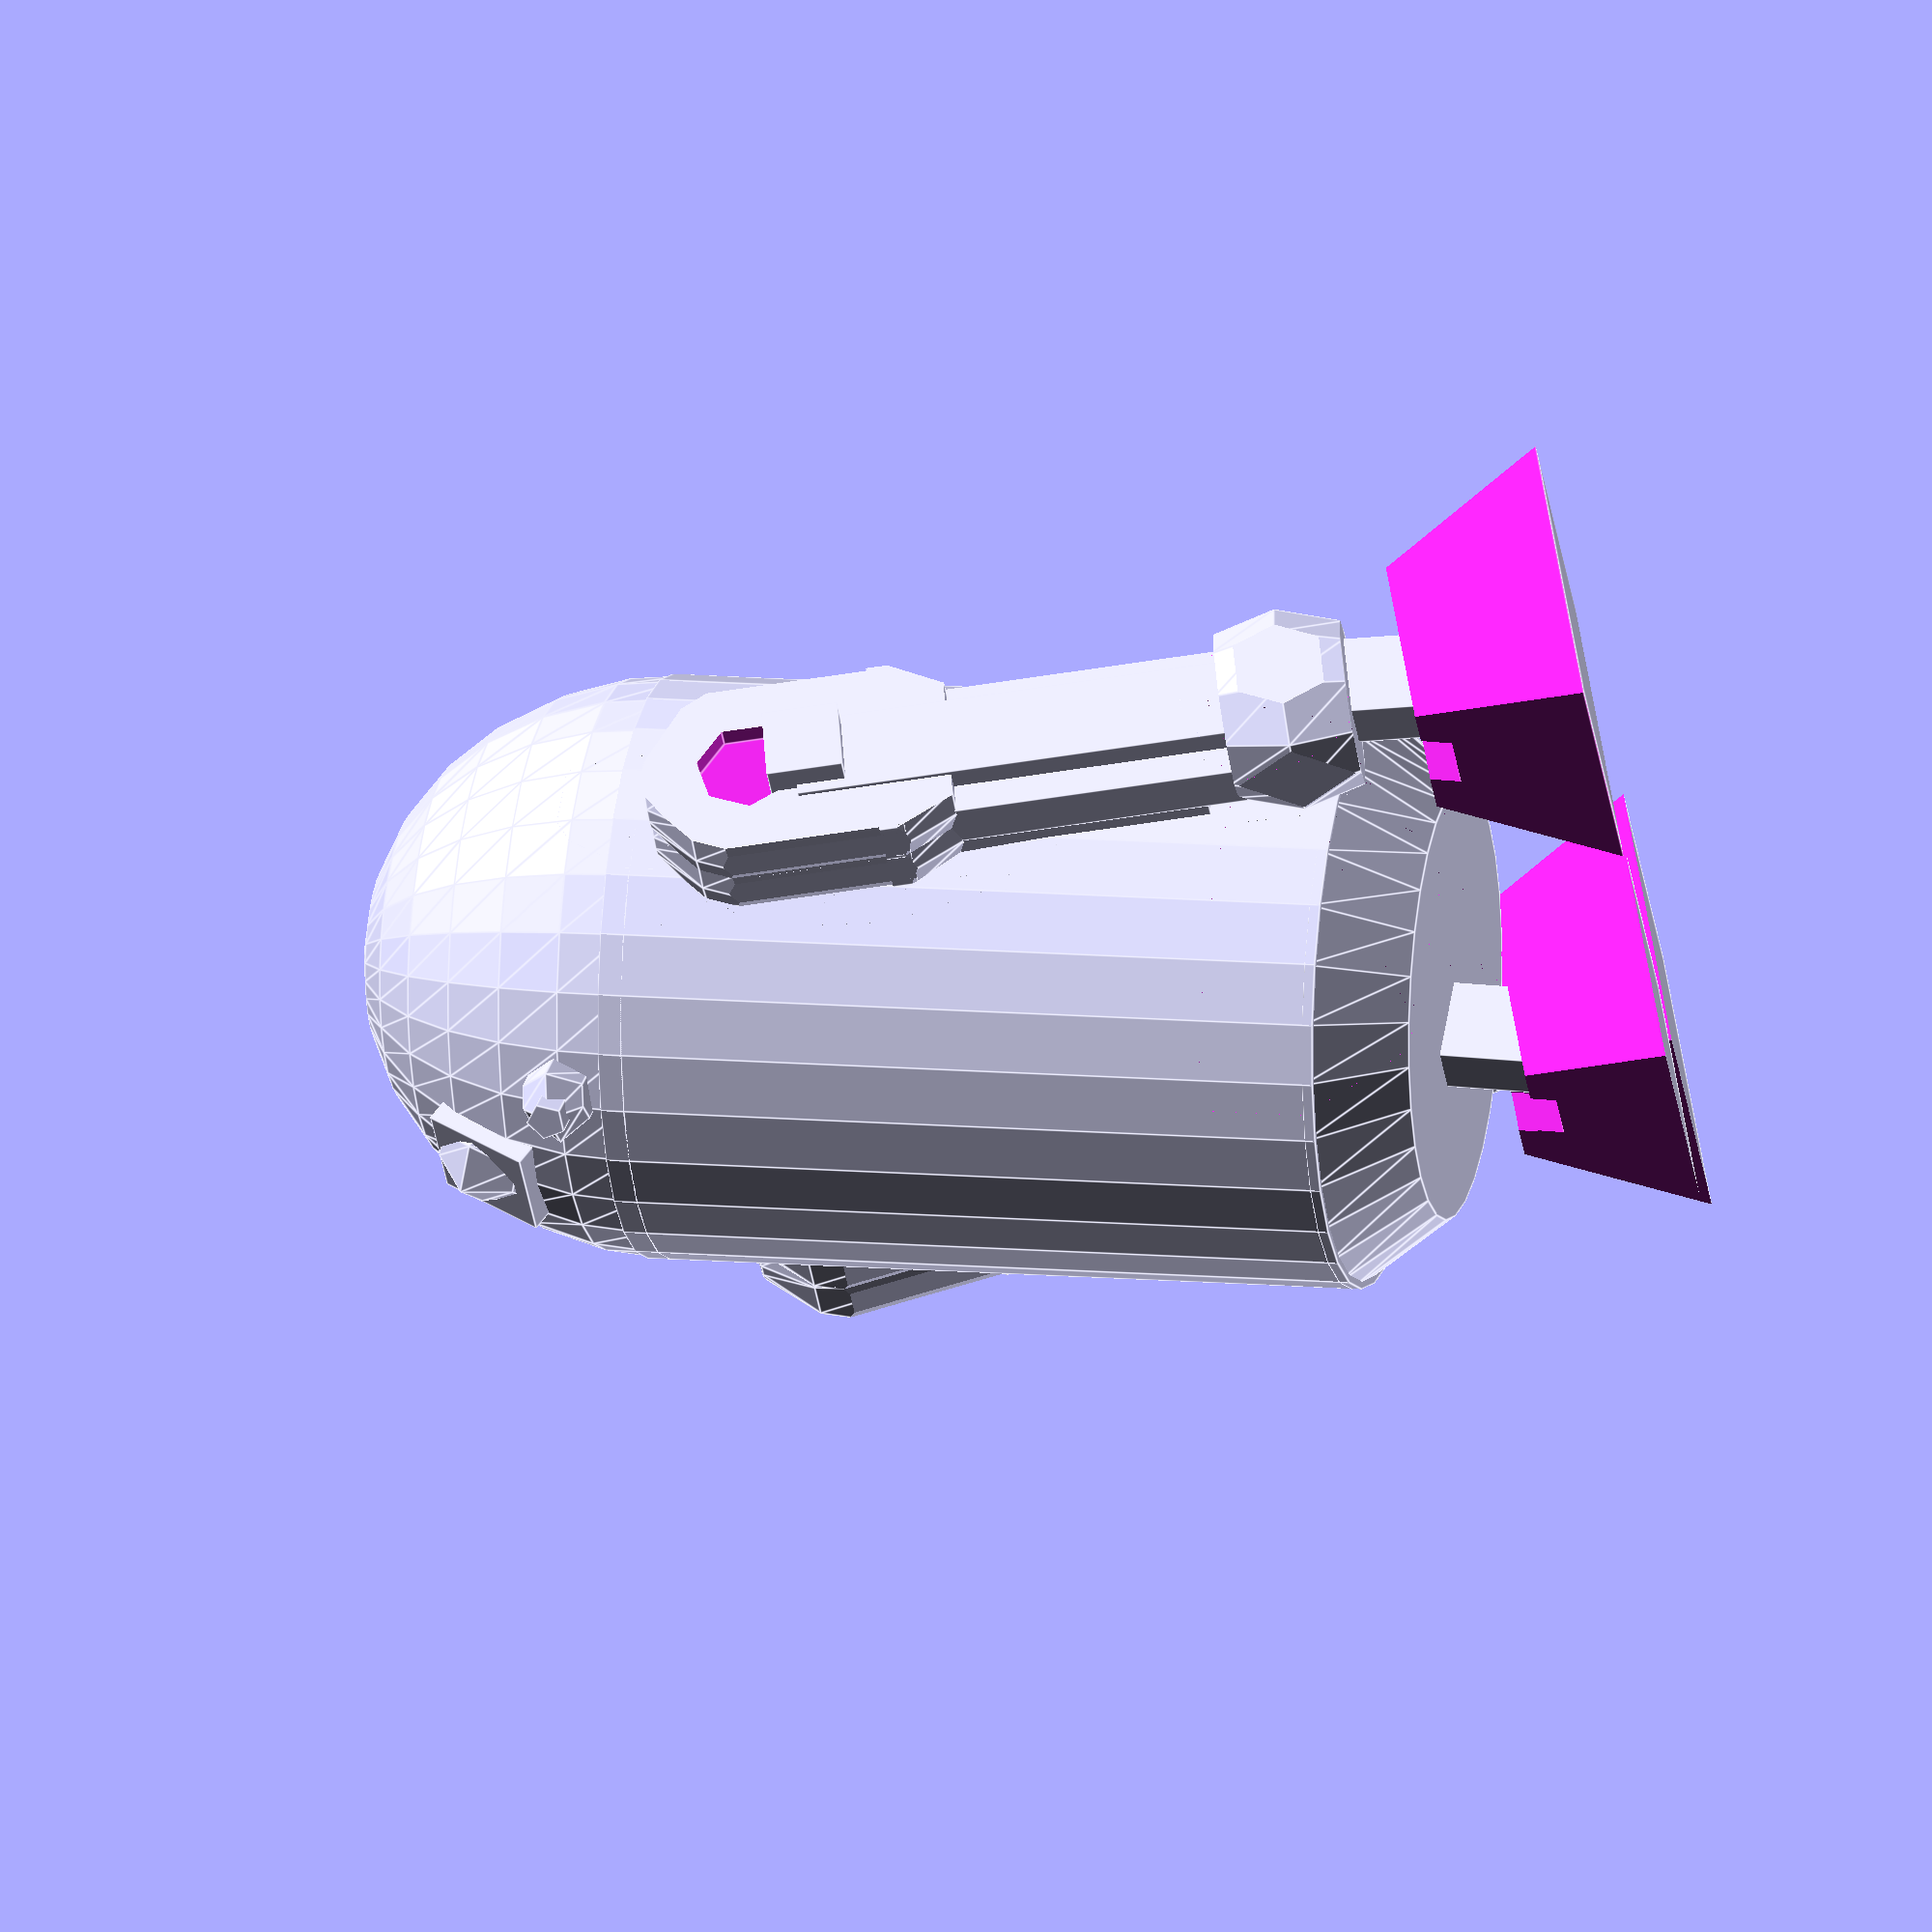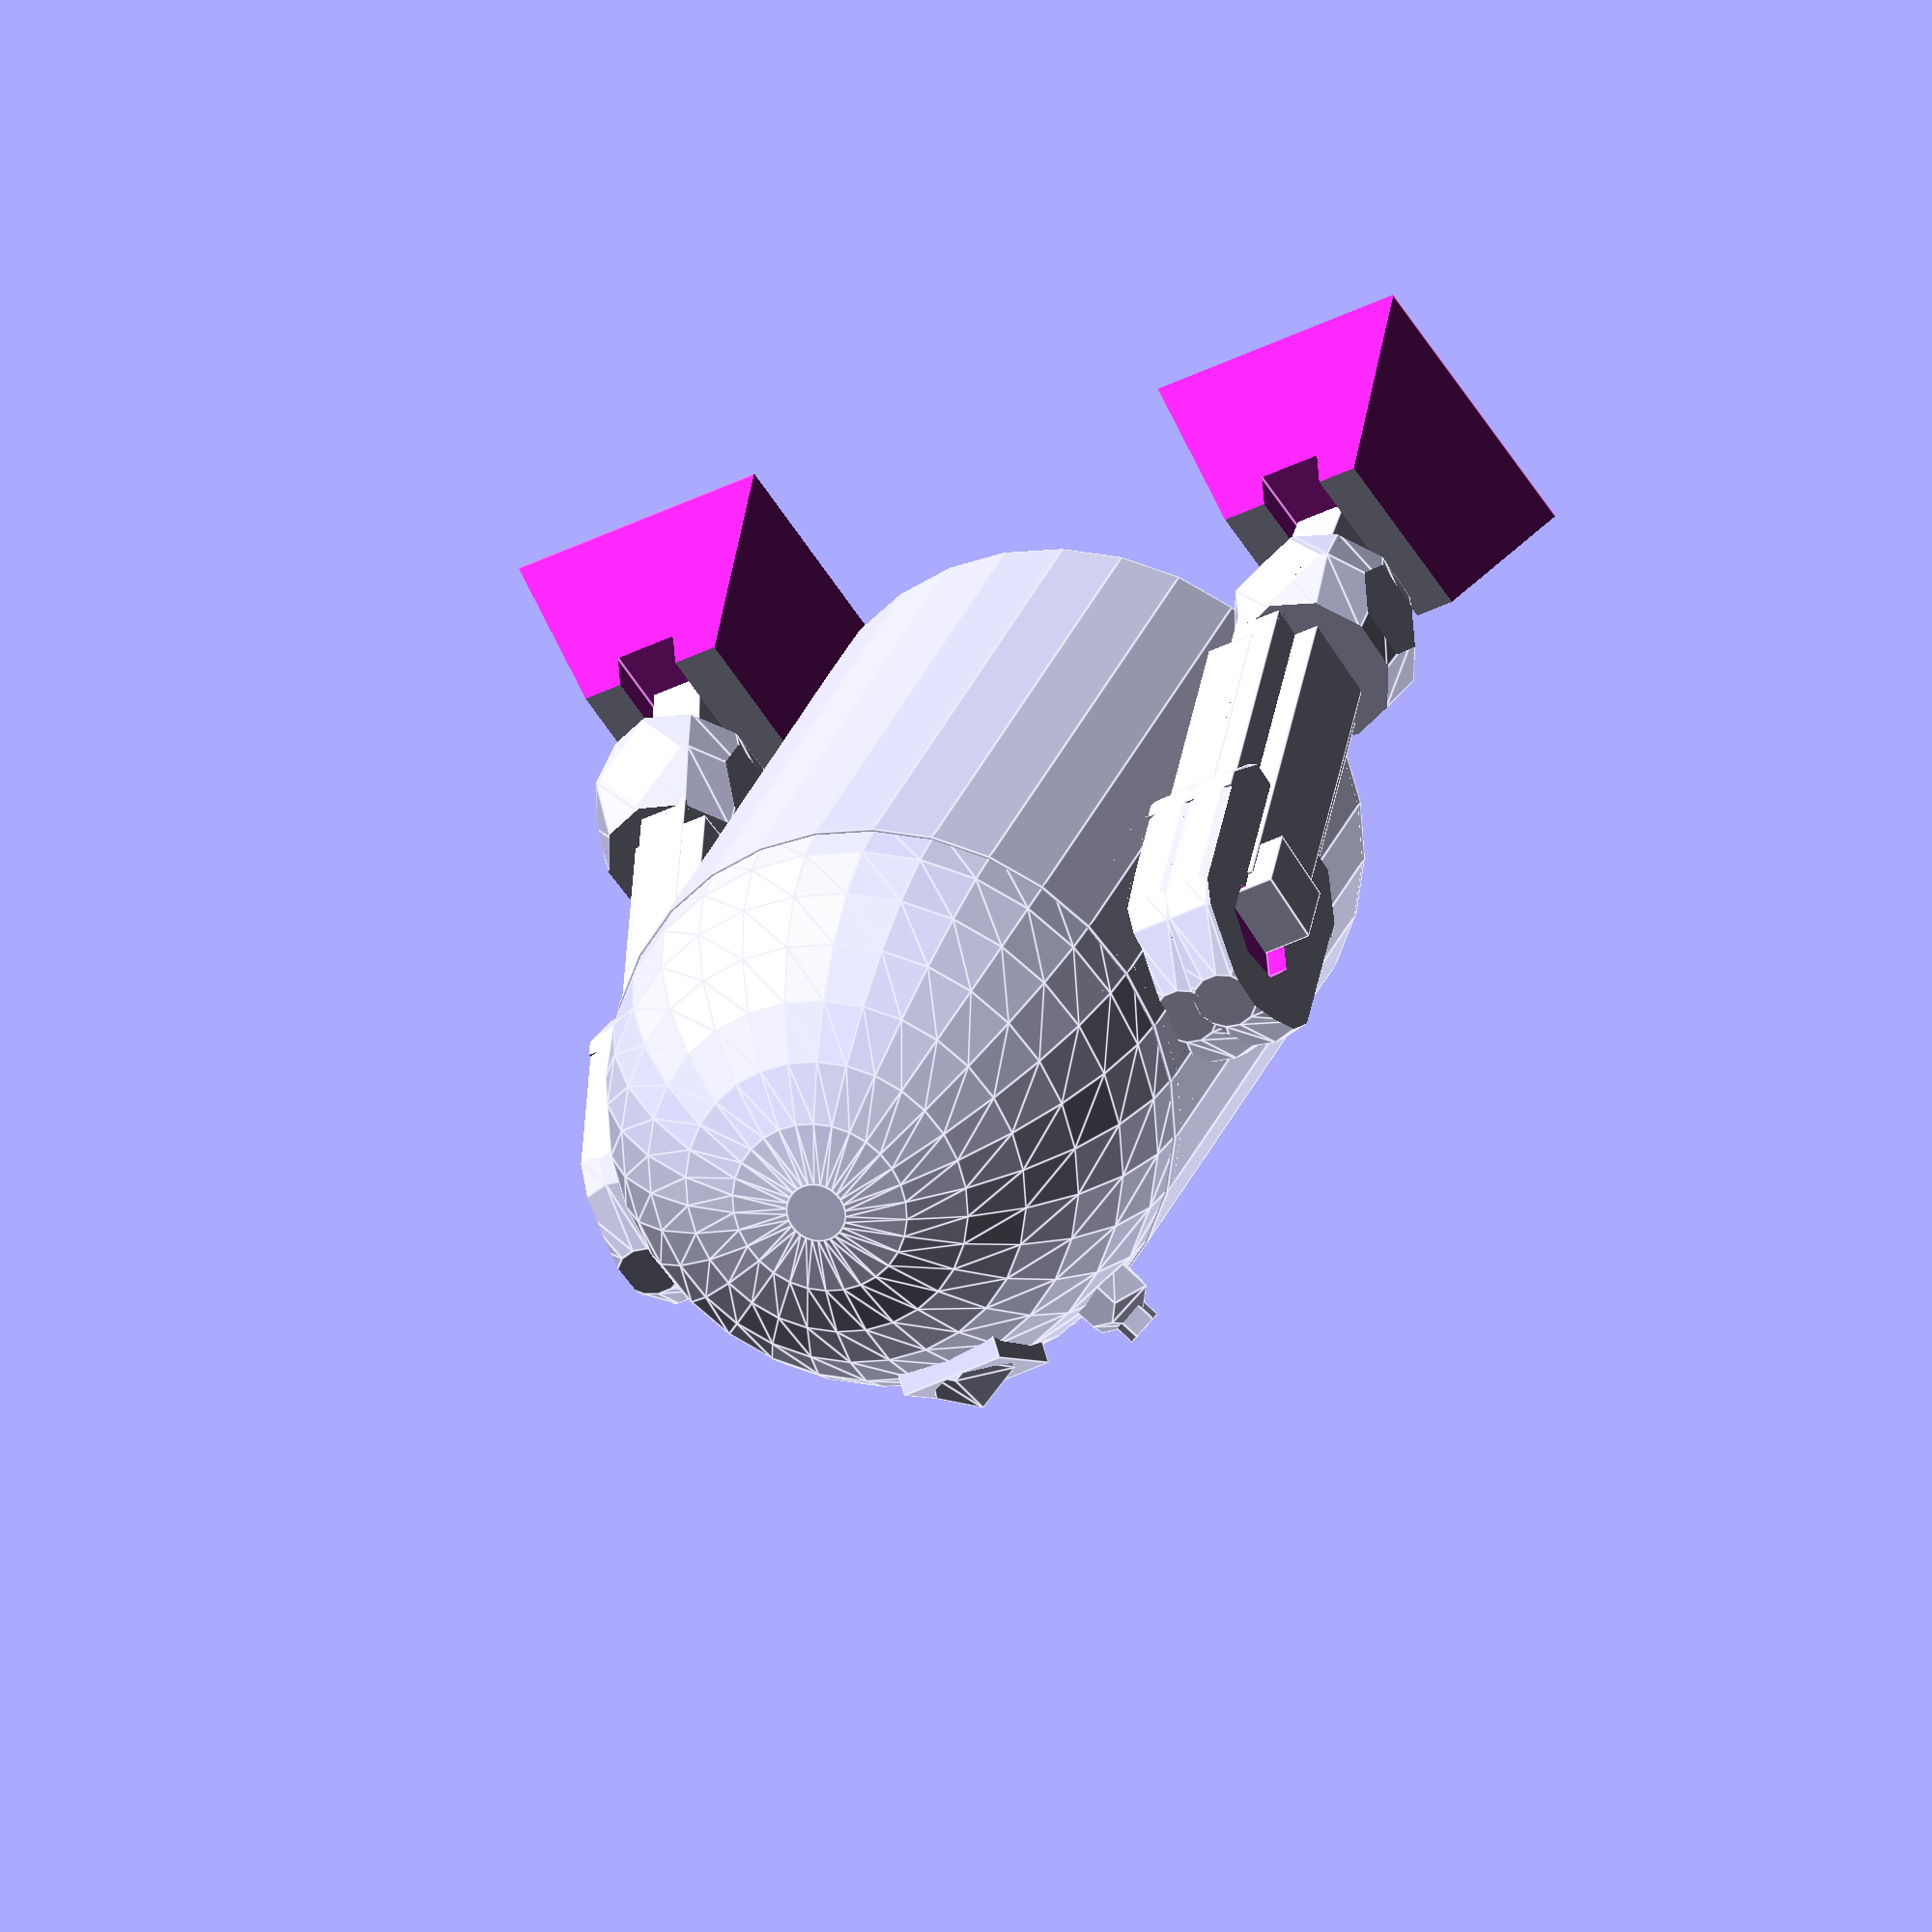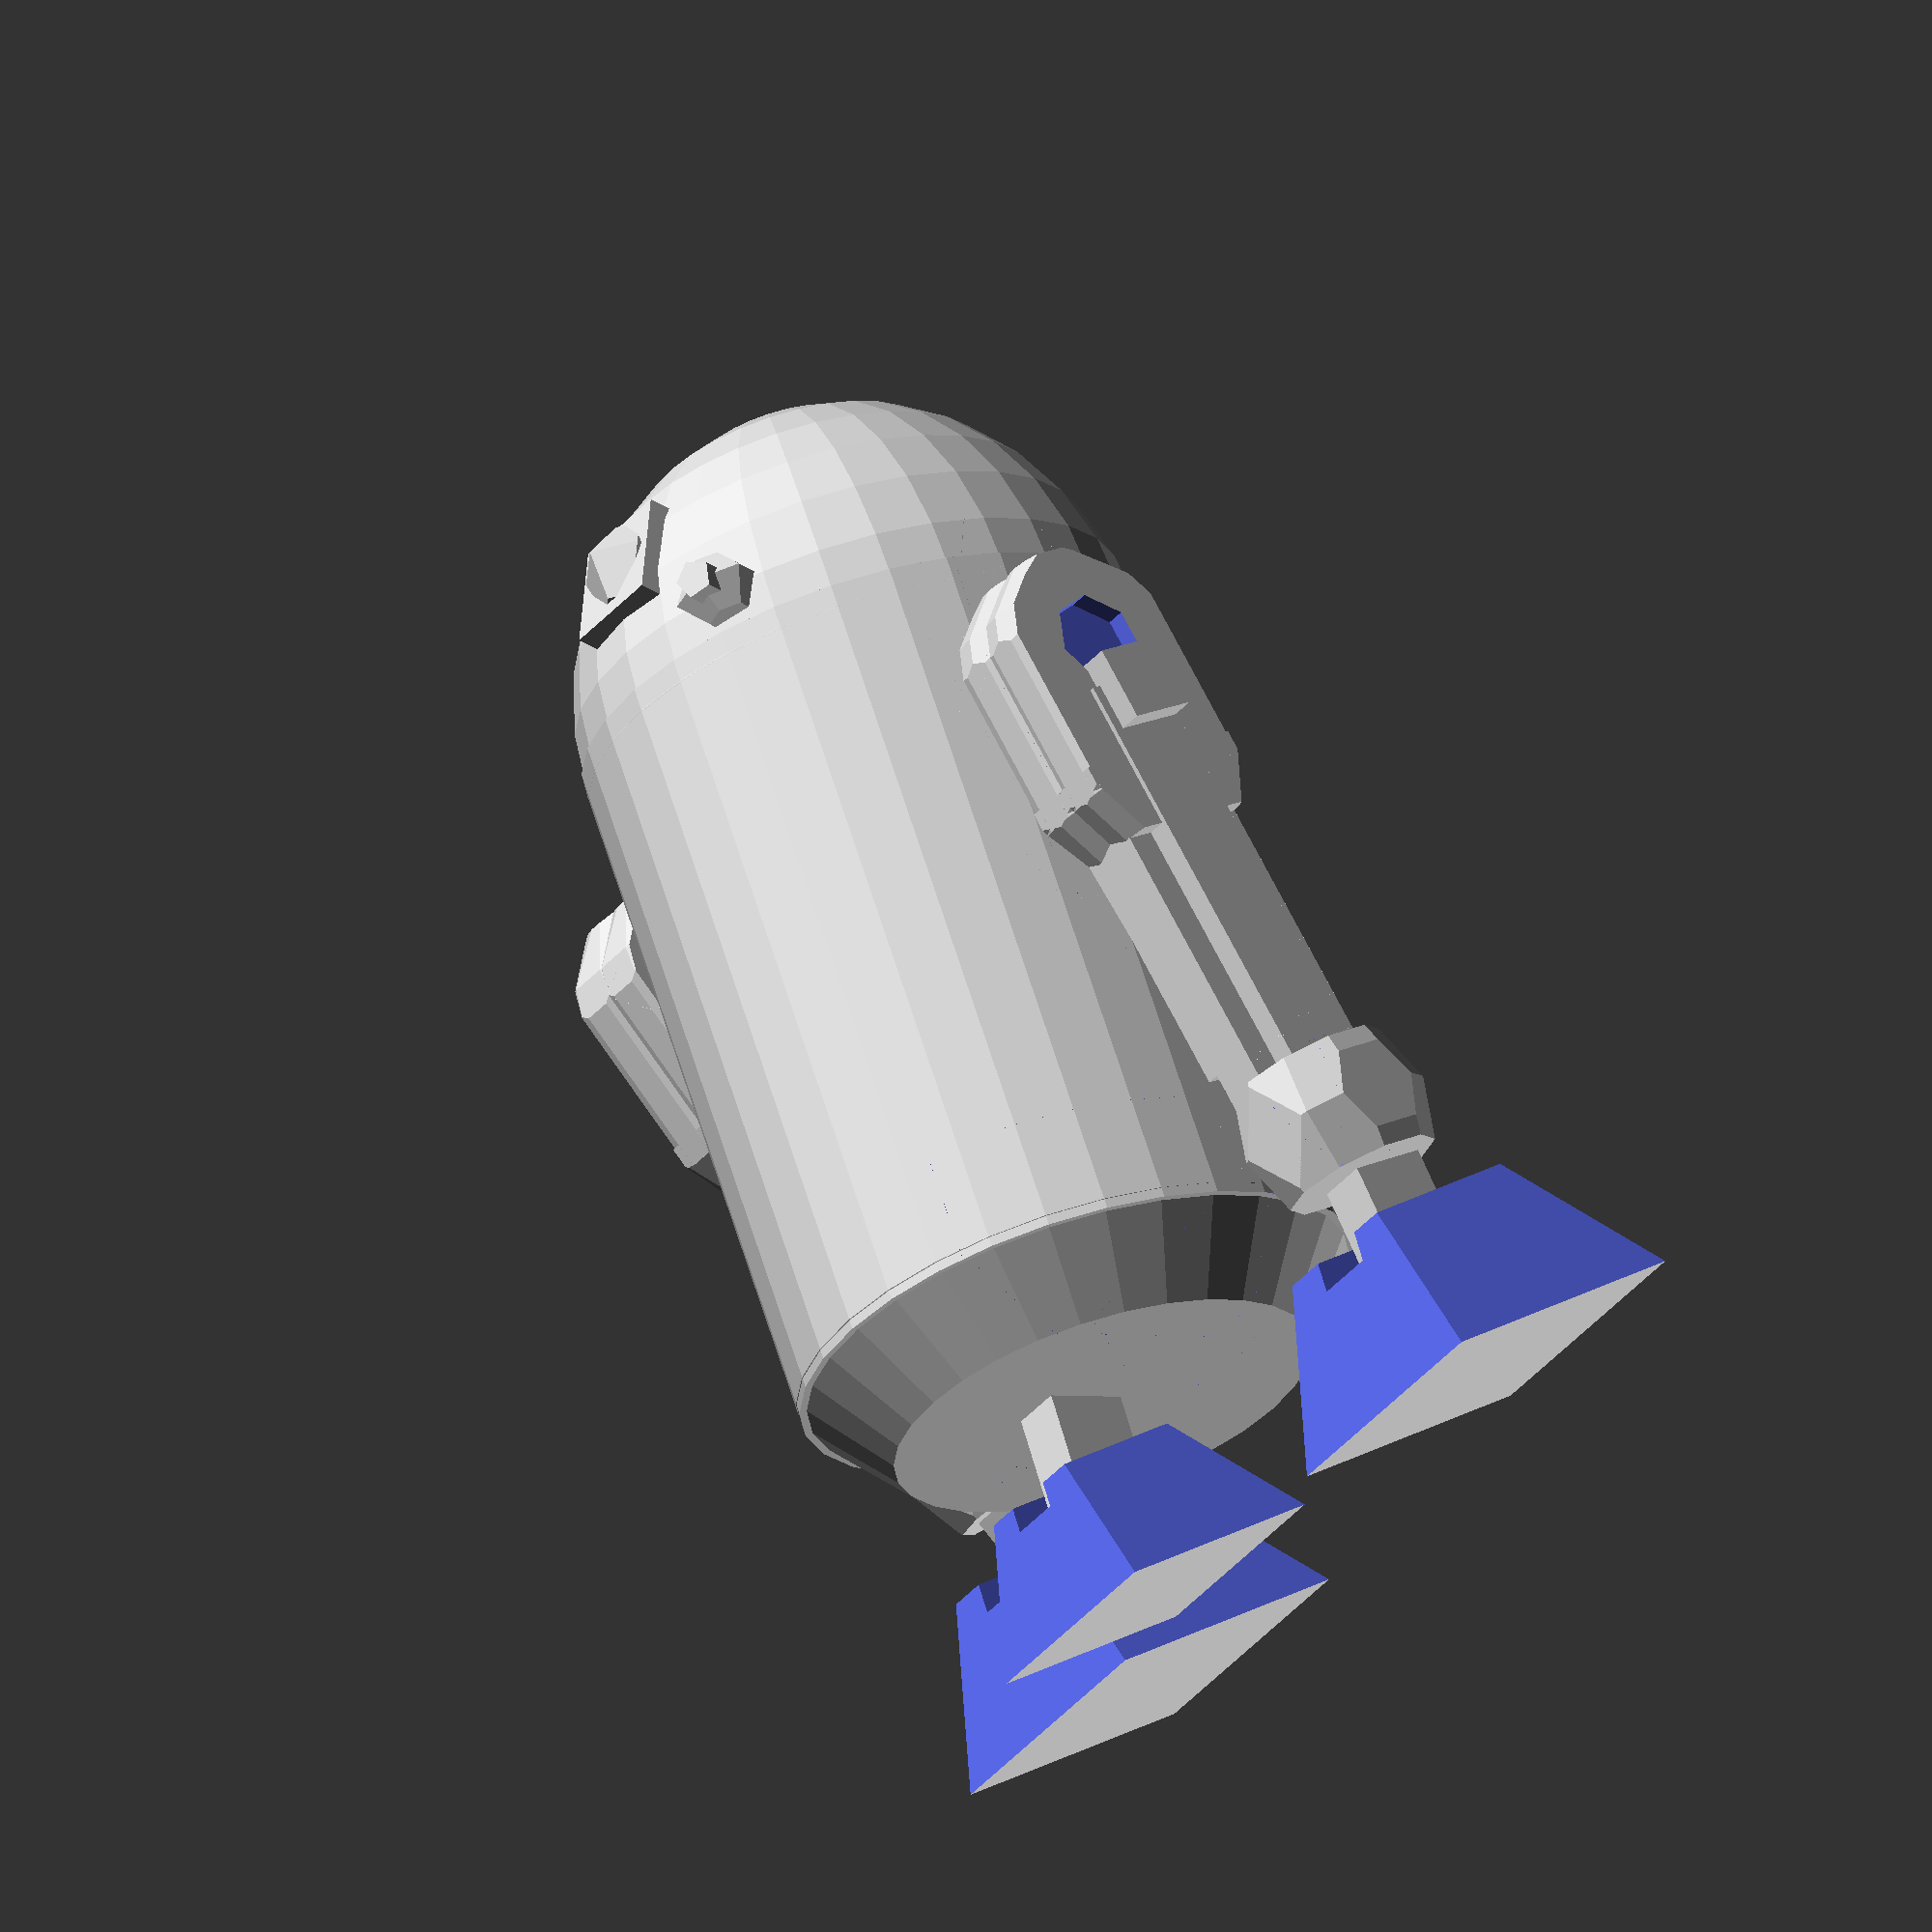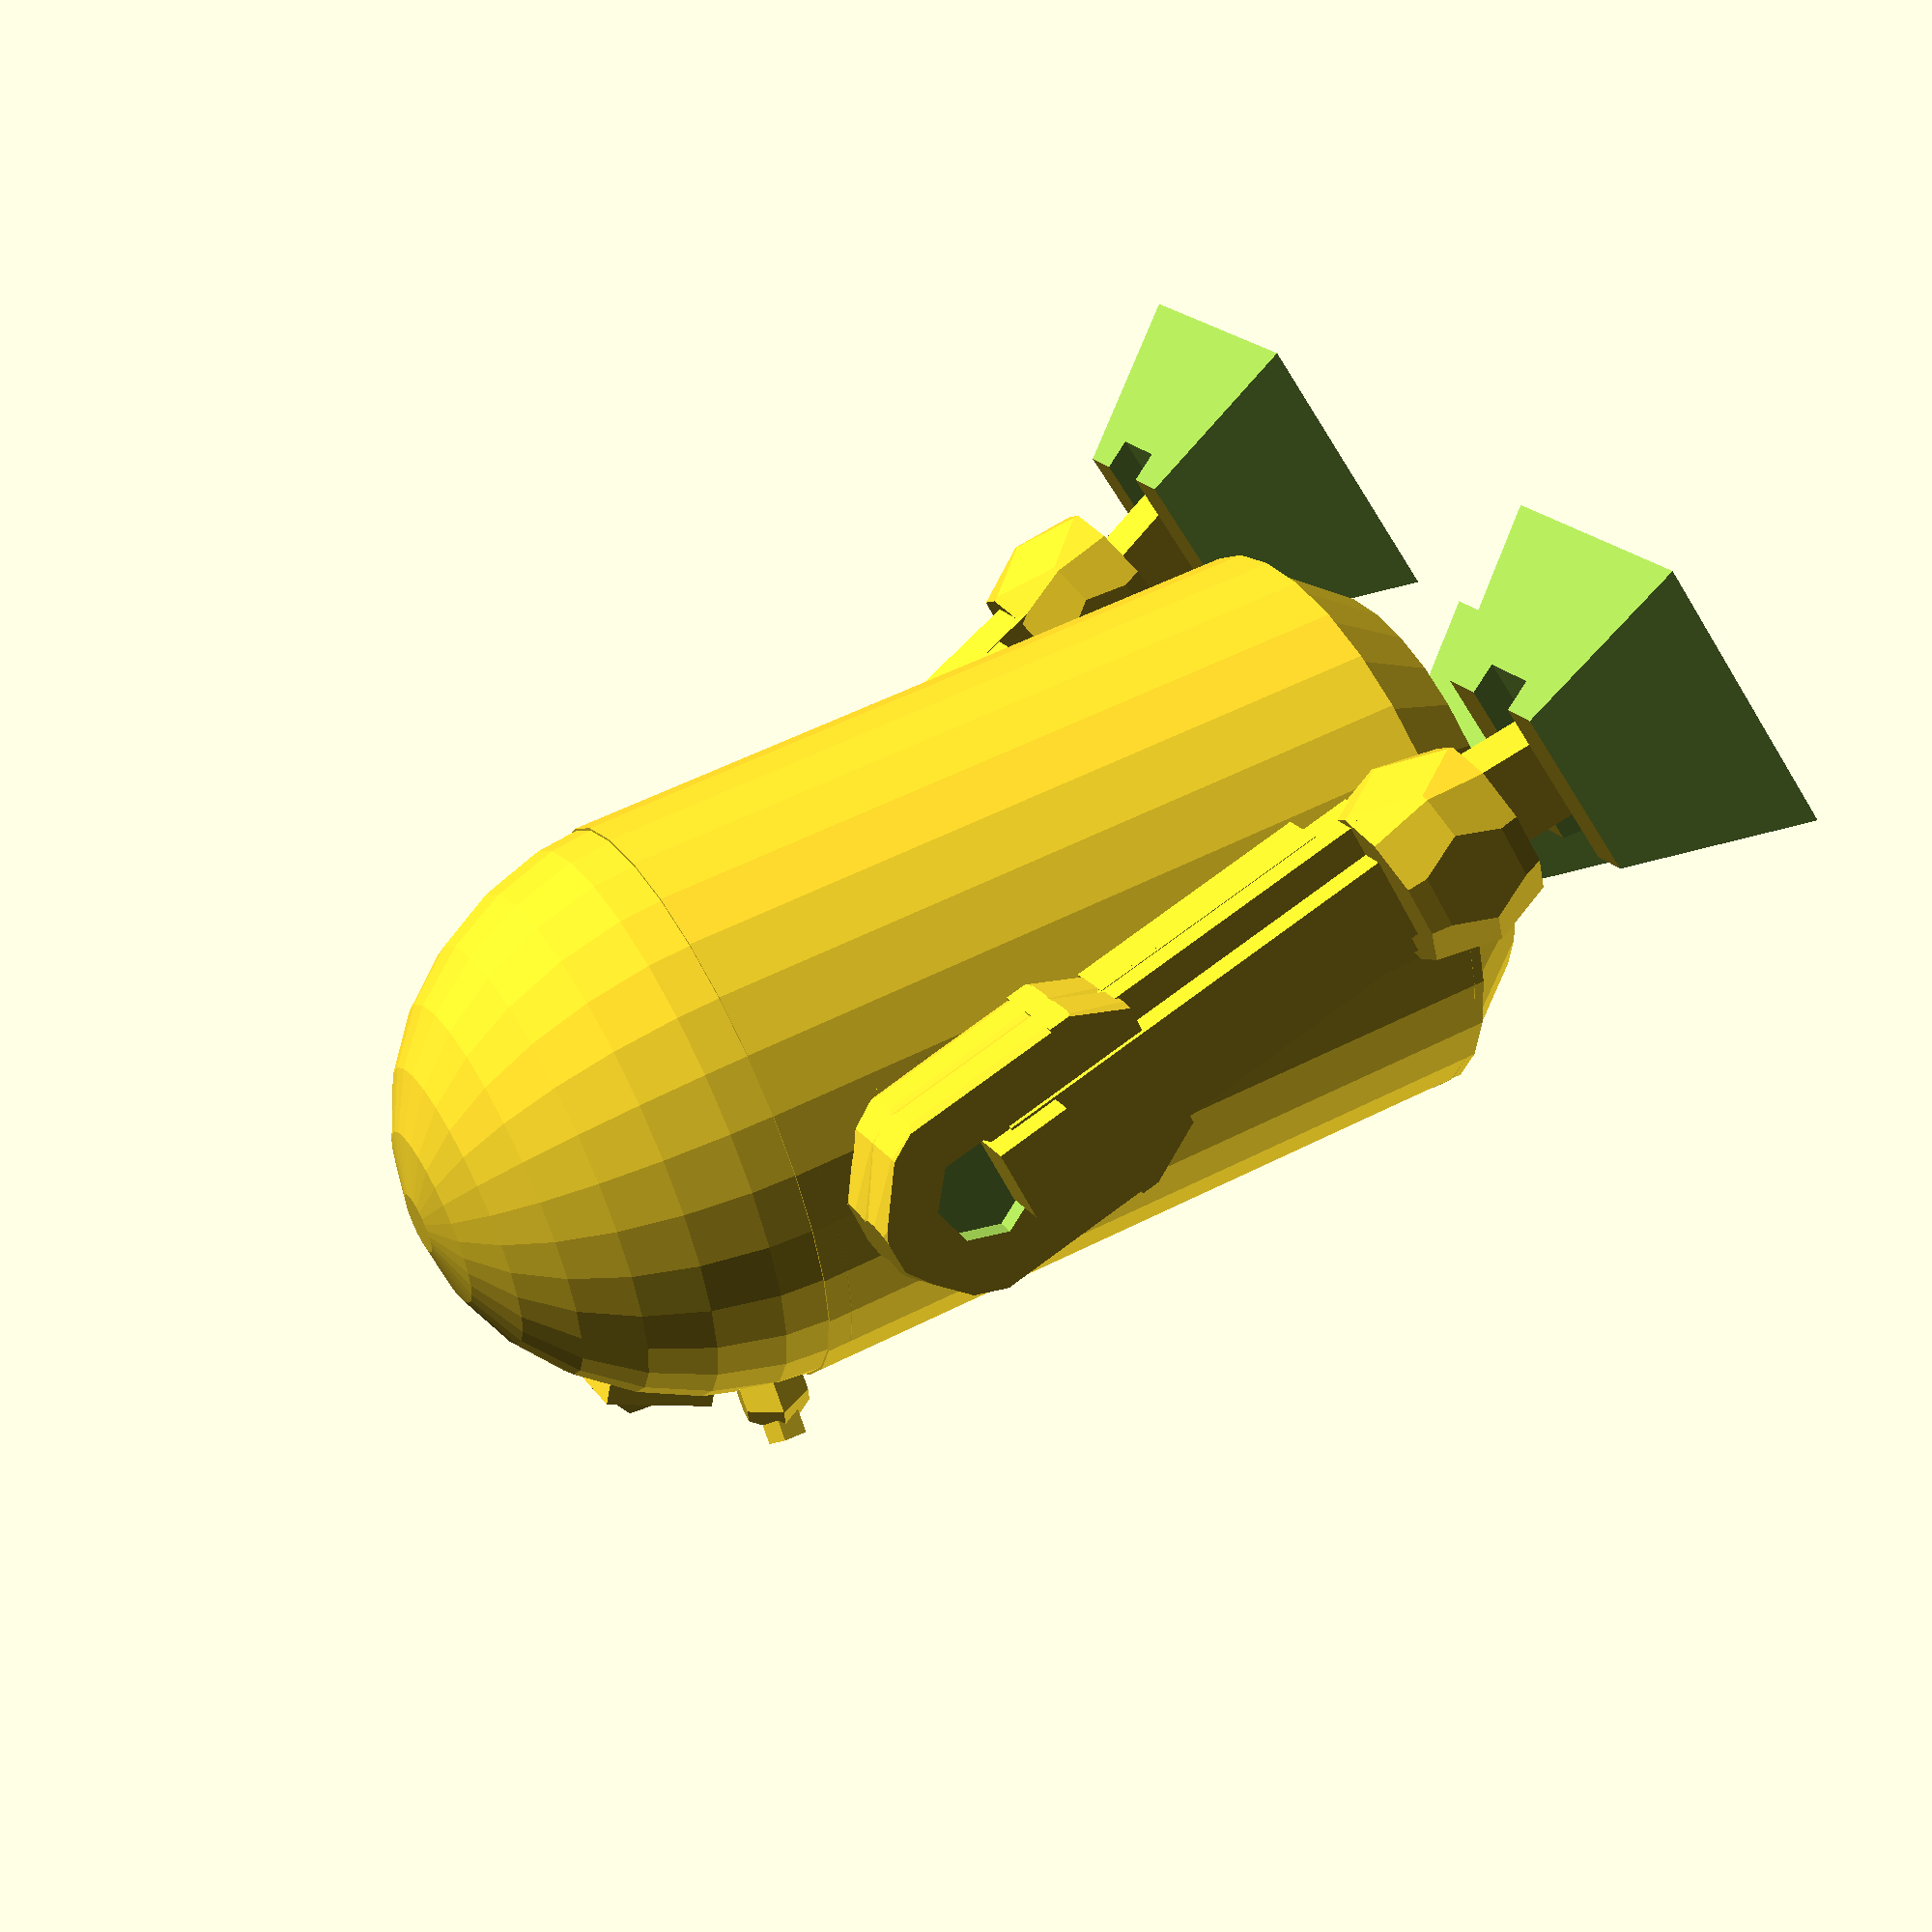
<openscad>
TRANSLATION_NEUTRAL_ELEMENT = 0;
SCALATION_NEUTRAL_ELEMENT = 1;
ROTATION_NEUTRAL_ELEMENT = 0;
QUARTER_ROTATION = 90;

function half(value) = value / 2;

function changeSign(value) = value * -1;

module head(radius, rotation) {
    translation = [2.47, TRANSLATION_NEUTRAL_ELEMENT, 31];
    scalation = [SCALATION_NEUTRAL_ELEMENT, SCALATION_NEUTRAL_ELEMENT, 1.1];
    
    translate(translation) 
        rotate(rotation) 
            scale(scalation) 
                sphere(radius);
}

module trunk(radius, rotation) {
    height = 25;
    translation = [-5, TRANSLATION_NEUTRAL_ELEMENT, 8];
    
    translate(translation) 
        rotate(rotation) 
            cylinder(height, radius, radius);
}

module waist(radius, rotation) {
    height = 3.2;
    bottomRadius = 7.5;
    translation = [-5.9, TRANSLATION_NEUTRAL_ELEMENT, 5.3];
    
    translate(translation) 
        rotate(rotation) 
            cylinder(height, bottomRadius, radius);
}

module body() {
    radius = 10;
    rotation = [ROTATION_NEUTRAL_ELEMENT, 18, ROTATION_NEUTRAL_ELEMENT];
    scalation = [1.15, 1.15, 1.15];
    translation = [TRANSLATION_NEUTRAL_ELEMENT, TRANSLATION_NEUTRAL_ELEMENT, 1.5];
    
    scale(scalation) 
        translate(translation) 
            union() {
                head(radius, rotation);
                trunk(radius, rotation);
                waist(radius, rotation);
            } 
}

module principalCameraBody() {
    size = 4;
    translation = [-5.5, changeSign(half(size)), 38];
    rotation = [-0.5, half(QUARTER_ROTATION), ROTATION_NEUTRAL_ELEMENT];
    
    translate(translation) 
        rotate(rotation) 
            cube(size);
}

module principalCameraLens() {
    radius = 1.9;
    translation = [-3.4, TRANSLATION_NEUTRAL_ELEMENT, 39];
    rotation = [ROTATION_NEUTRAL_ELEMENT, half(QUARTER_ROTATION), ROTATION_NEUTRAL_ELEMENT];
    
    translate(translation) 
        rotate(rotation) 
            sphere(radius);
}

module principalCamera() {
    scalation = [1.1, 1.1, 1.1];
    translation = [-0.5, TRANSLATION_NEUTRAL_ELEMENT, 3];
    
    scale(scalation) 
        translate(translation) 
            union() {
                principalCameraBody();
                principalCameraLens();
            }
}

module secondaryCameraBody() {
    radius = 1.8;
    scalation = [SCALATION_NEUTRAL_ELEMENT, SCALATION_NEUTRAL_ELEMENT, 0.8];
    
    scale(scalation) 
        sphere(radius);
}

module secondaryCameraLens() {
    height = 1;
    radius = 0.8;
    translation = [-1, TRANSLATION_NEUTRAL_ELEMENT, TRANSLATION_NEUTRAL_ELEMENT];
    rotation = [ROTATION_NEUTRAL_ELEMENT, changeSign(QUARTER_ROTATION), ROTATION_NEUTRAL_ELEMENT];
    
    translate(translation) 
        rotate(rotation) 
            cylinder(height, radius, radius);
}

module secondaryCamera() {
    translation = [-6, -5, 43];
    rotation = [ROTATION_NEUTRAL_ELEMENT, 20, 25];
    
    translate(translation)
        rotate(rotation) 
            union() {
                secondaryCameraBody();
                secondaryCameraLens();
            }
}

module ankle() {
    dimensions = [6, 1.5, 2.5];
    
    cube(dimensions);
}

module foot() {
    shoeSize = 8;
    dimensions = [shoeSize, shoeSize, half(shoeSize)];
    
    difference() {
        cube(dimensions);
        union() {
            translate([-1, changeSign(shoeSize), TRANSLATION_NEUTRAL_ELEMENT])
                rotate([-20, ROTATION_NEUTRAL_ELEMENT, ROTATION_NEUTRAL_ELEMENT])
                    cube([10, 9, 9]);
            
            translate([-1, shoeSize, TRANSLATION_NEUTRAL_ELEMENT])
                rotate([20, ROTATION_NEUTRAL_ELEMENT, ROTATION_NEUTRAL_ELEMENT]) 
                    cube([10, 9, 9]);
            
            translate([-10, TRANSLATION_NEUTRAL_ELEMENT, TRANSLATION_NEUTRAL_ELEMENT])
                rotate([ROTATION_NEUTRAL_ELEMENT, 20, ROTATION_NEUTRAL_ELEMENT])
                    cube([10, 9, 9]);
            
            translate([shoeSize, TRANSLATION_NEUTRAL_ELEMENT, TRANSLATION_NEUTRAL_ELEMENT])
                rotate([ROTATION_NEUTRAL_ELEMENT,- 20, ROTATION_NEUTRAL_ELEMENT]) 
                    cube([10, 9, 9]);
            
            translate([TRANSLATION_NEUTRAL_ELEMENT, 4.1, 3.3])
                cube([9, 1.5, 1]);
        }	
    }
}

module frontLeg() {
    scalation = [1.41, 1.41, 1.41];
    translation = [-11.2, -4.6, TRANSLATION_NEUTRAL_ELEMENT];
    ankleTranslation = [5, 4.07, 1];
    ankleRotation = [ROTATION_NEUTRAL_ELEMENT, -70, ROTATION_NEUTRAL_ELEMENT];
    
    scale(scalation) 
        translate(translation) 
            union() {
                translate(ankleTranslation) 
                    rotate(ankleRotation) 
                        ankle();
                
                foot();
            }
}

module rightLeg() {
    union() {
    //SIDE LEG #1
        
        //INSIDE LEG
        translate([0, 12, 27]) 
            rotate([0, -5, 0]) 
                intersection() {
                    translate([-4, -1, -3])
                        cube([8, 2, 25]);
                    union() {
                        translate([0, 0, -2])
                            cylinder(3, 3, 4.6);
                        scale([1.4, 1.4, 1.4])
                            intersection() {
                                cylinder(8, 3, 3);
                                translate([0, 0, 1]) 
                                    scale([1, 1, 1.6])
                                        sphere(4);
                            }
                    }
                }
        translate([-2, 11, 15])
                rotate([0, -5, 0])
                    cube([6, 2, 10]);
                
                
                
        //OUTSIDE LEG
        difference () {
            translate([0, 13.8, 27])
                rotate([0, -5, 0])
                    intersection() {
                        translate([-4, -1, -8])
                            cube([8, 2, 20]);
                        union() {
                            translate([0, 0, -2]) 
                                cylinder(3, 3, 4.6);
                            scale([1.4, 1.4, 1.4])
                                intersection() {
                                    cylinder(8, 3, 3);
                                    translate([0, 0, 1]) 
                                        scale([1, 1, 1.6])
                                            sphere(4);
                                }
                        }
                    }
            translate([-0.6, 18, 33])
                    rotate([90, -5, 0]) 
                        cylinder(4, 2, 2);
        }
        translate([-1.8, 12, 29]) 
            rotate([0, -5, 0])
                cube([3, 4, 3]);
        translate([-1.8, 12, 13]) 
            rotate([0, -5, 0]) 
                cube([6, 2, 14]);
        translate([-0.5, 12, 13])
            rotate([0, -5, 0])
                cube([3.5, 3, 18]);
        scale([1.4, 1.2, 1]) 
            rotate([0, -5, 0]) 
                translate([-0.4, 9, 9]) 
                    intersection() {
                        cube(5);
                        translate([2.5, 2.5, 2.5]) 
                            scale([1, 1, 1.5]) 
                                sphere(3);
                    }
    
    
    
    
        //FOOT
        scale([1.41, 1.41, 1.41]) 
            translate([-4, 4, 0]) 
                union() {
                    translate([3.5, 5, 7]) 
                        rotate([0, 80, 0]) 
                            ankle();
                    scale([1.2, 1.2, 1.2]) 
                        foot();
                }
    }
}

module leftLeg() {
    translate([0, 0, 0]) 
        rotate([0, 0, 180]) 
            union() {
                //SIDE LEG #2
        
                //INSIDE LEG
                translate([0, 12, 27]) 
                    rotate([0, -5, 0]) 
                        intersection() {
                            translate([-4, -1, -3]) 
                                cube([8, 2, 25]);
                            union() {
                                translate([0, 0, -2]) 
                                    cylinder(3, 3, 4.6);
                                scale([1.4, 1.4, 1.4]) 
                                    intersection() {
                                        cylinder(8, 3, 3);
                                        translate([0 ,0 ,1]) 
                                            scale([1, 1, 1.6])
                                                sphere(4);
                                    }
                            }
                        }
                translate([-2, 11, 15])
                        rotate([0, -5, 0]) 
                            cube([6, 2, 10]);
        
                        
                //OUTSIDE LEG
                difference () {
                    translate([0, 13.8, 27]) 
                        rotate([0, -5, 0])
                            intersection() {
                                translate([-4, -1, -8]) 
                                    cube([8, 2, 20]);
                                union() {
                                    translate([0, 0, -2]) 
                                        cylinder(3, 3, 4.6);
                                    scale([1.4, 1.4, 1.4]) 
                                        intersection() {
                                            cylinder(8, 3, 3);
                                            translate([0, 0, 1]) 
                                                scale([1, 1, 1.6]) 
                                                    sphere(4);
                                        }
                                }
                            }
                    translate([-0.6, 18, 33]) 
                            rotate([90, -5, 0])
                                cylinder(4, 2, 2);
                }
                translate([-1.8, 12, 29]) 
                    rotate([0, -5, 0]) 
                        cube([3, 4, 3]);
                translate([-1.8, 12, 13]) 
                    rotate([0, -5, 0]) 
                        cube([6, 2, 14]);
                translate([-0.5, 12, 13]) 
                    rotate([0, -5, 0]) 
                        cube([3.5, 3, 18]);
                scale([1.4, 1.2, 1]) 
                    rotate([0, -5, 0]) 
                        translate([-0.4, 9, 9]) 
                            intersection() {
                                cube(5);
                                translate([2.5, 2.5, 2.5])
                                    scale([1, 1, 1.5]) 
                                        sphere(3);
                            }
                
                
                //FOOT
                scale([1.41, 1.41, 1.41]) 
                    translate([-4, 4, 0]) 
                        union() {
                            translate([3.5, 5, 7]) 
                                rotate([0, 80, 0])
                                    ankle();
                            scale([1.2, 1.2, 1.2])
                                foot();
                        }
            }
}

module r2d2() {
    body();
    principalCamera();
    secondaryCamera();
    frontLeg();
    rightLeg();
    leftLeg();
}

r2d2();
</openscad>
<views>
elev=83.9 azim=316.5 roll=102.1 proj=o view=edges
elev=140.7 azim=59.0 roll=173.9 proj=o view=edges
elev=281.5 azim=139.0 roll=148.5 proj=o view=wireframe
elev=102.1 azim=38.8 roll=130.6 proj=p view=solid
</views>
